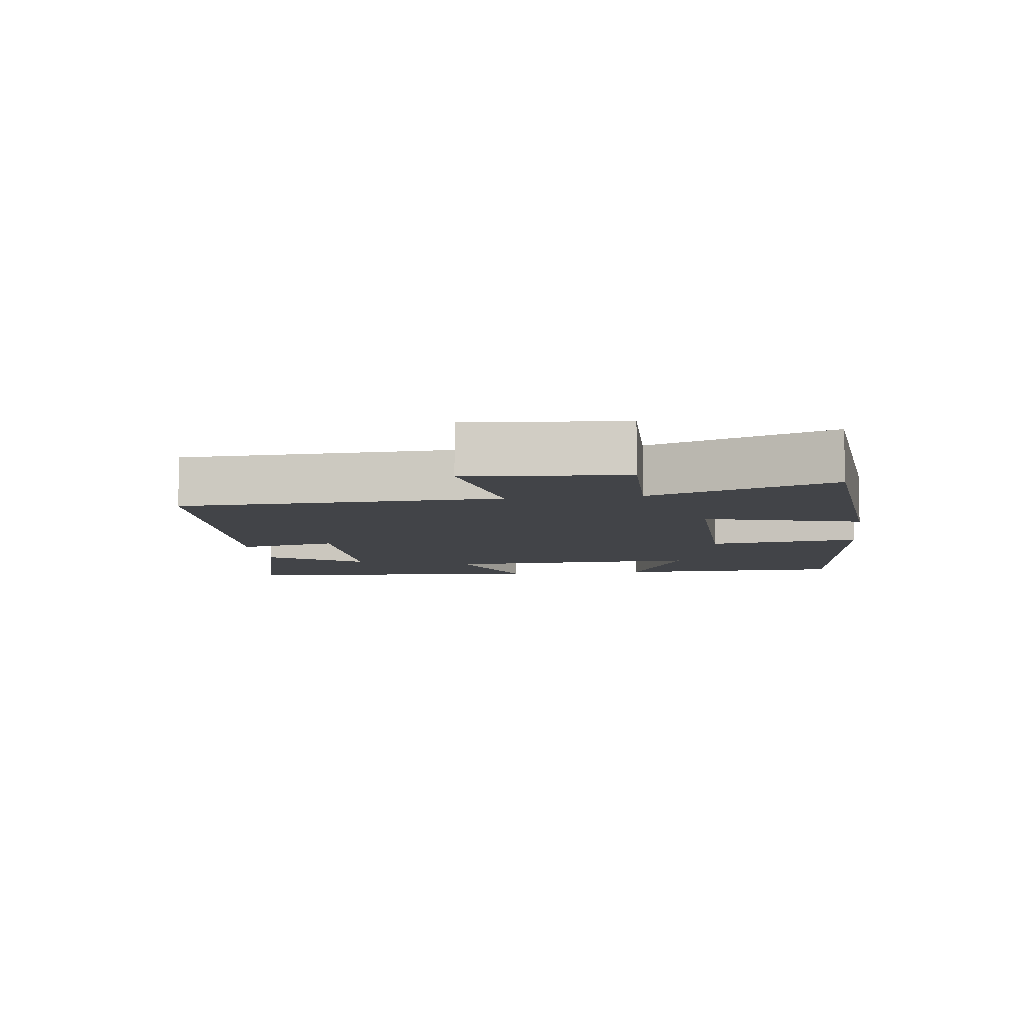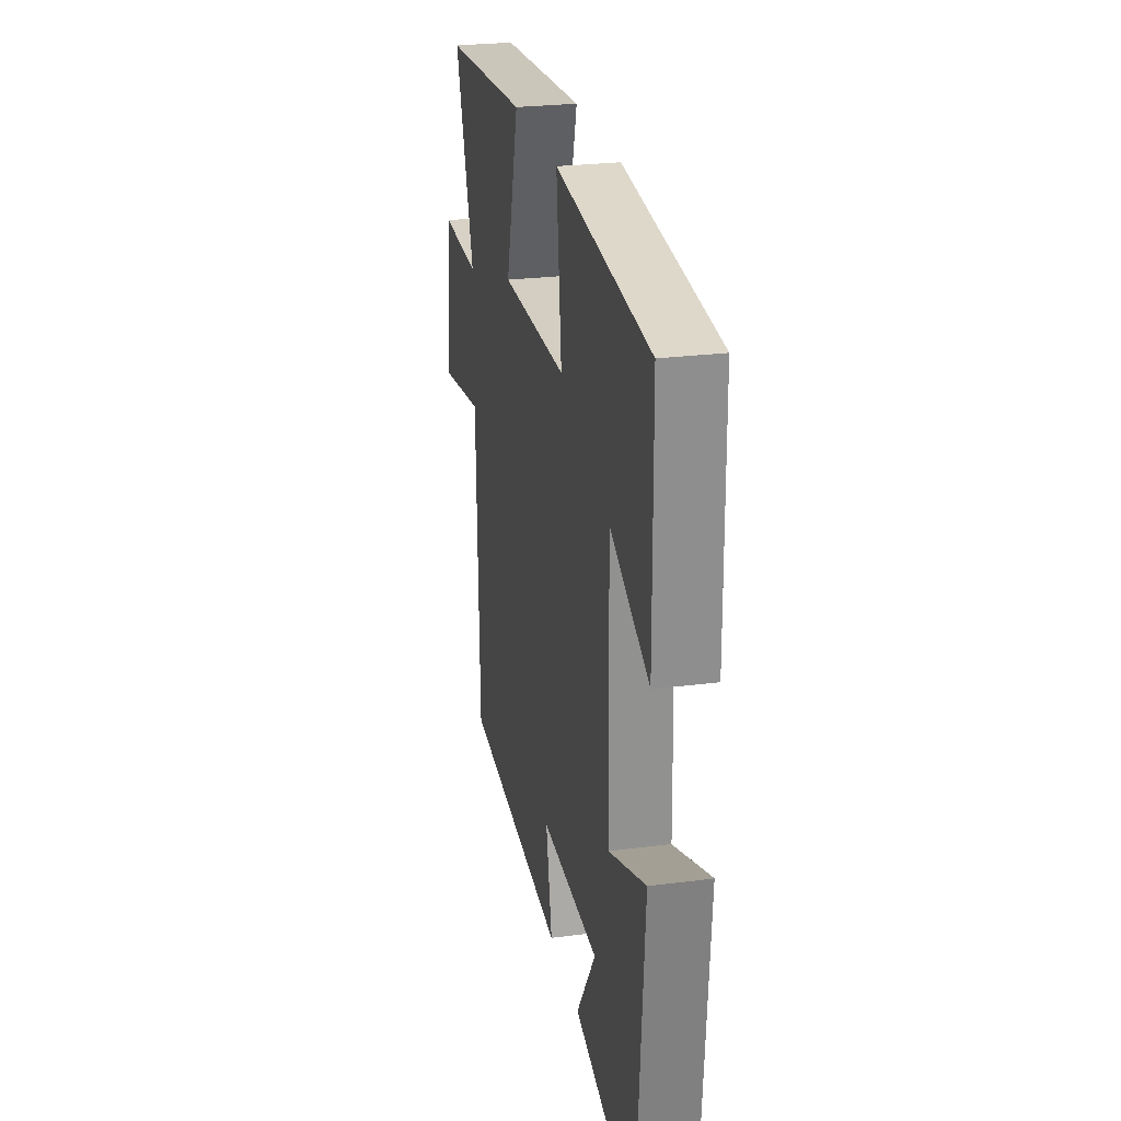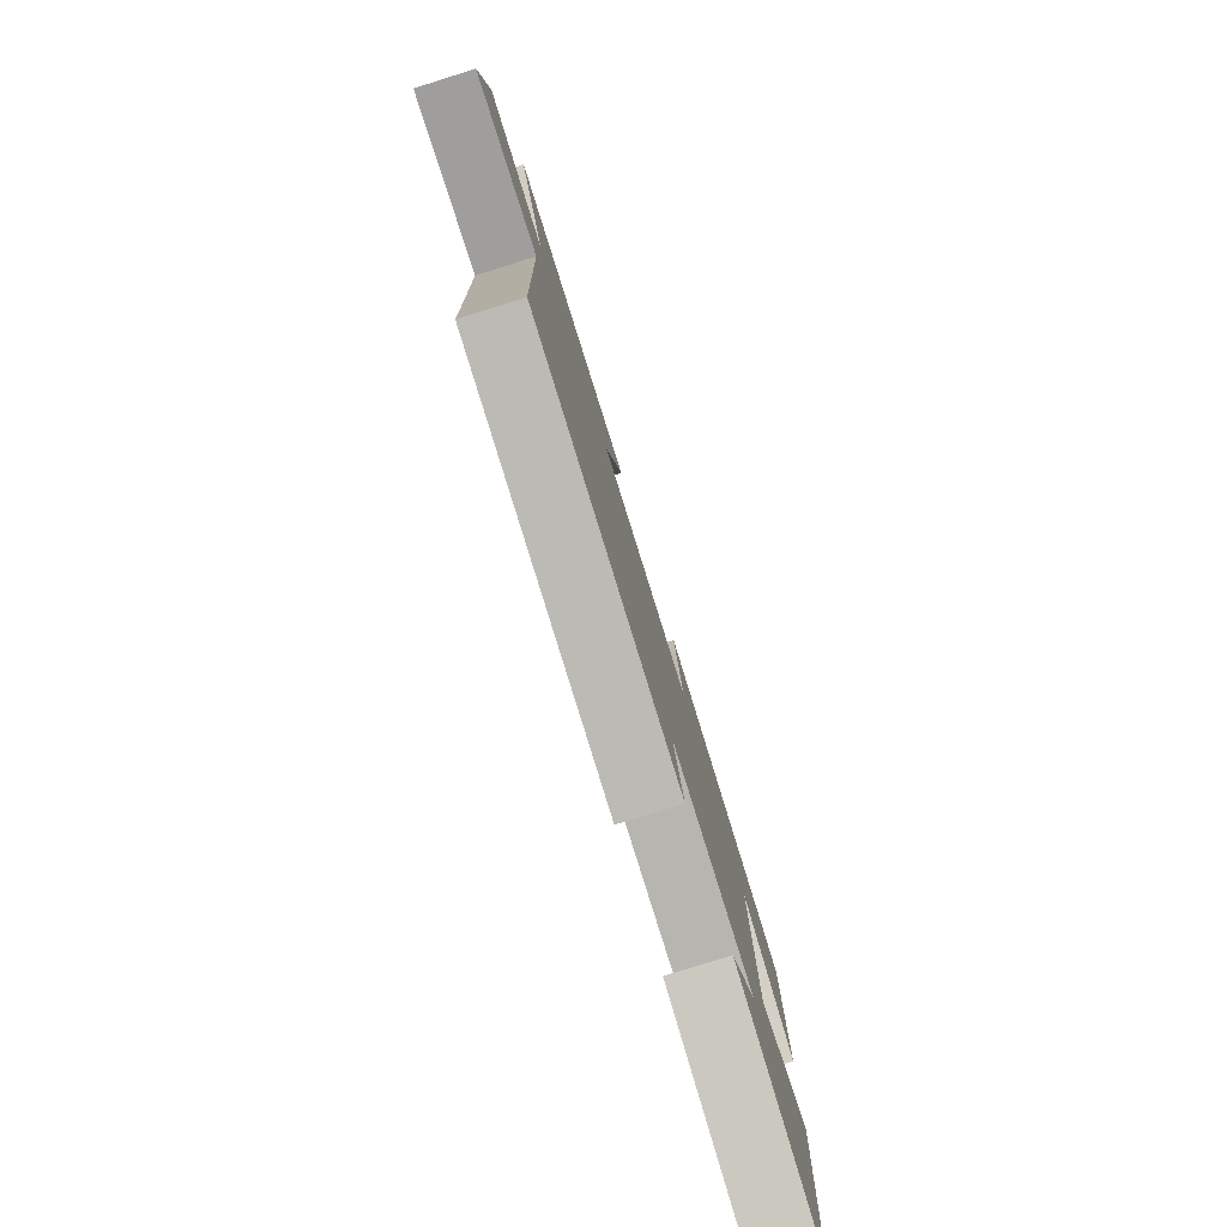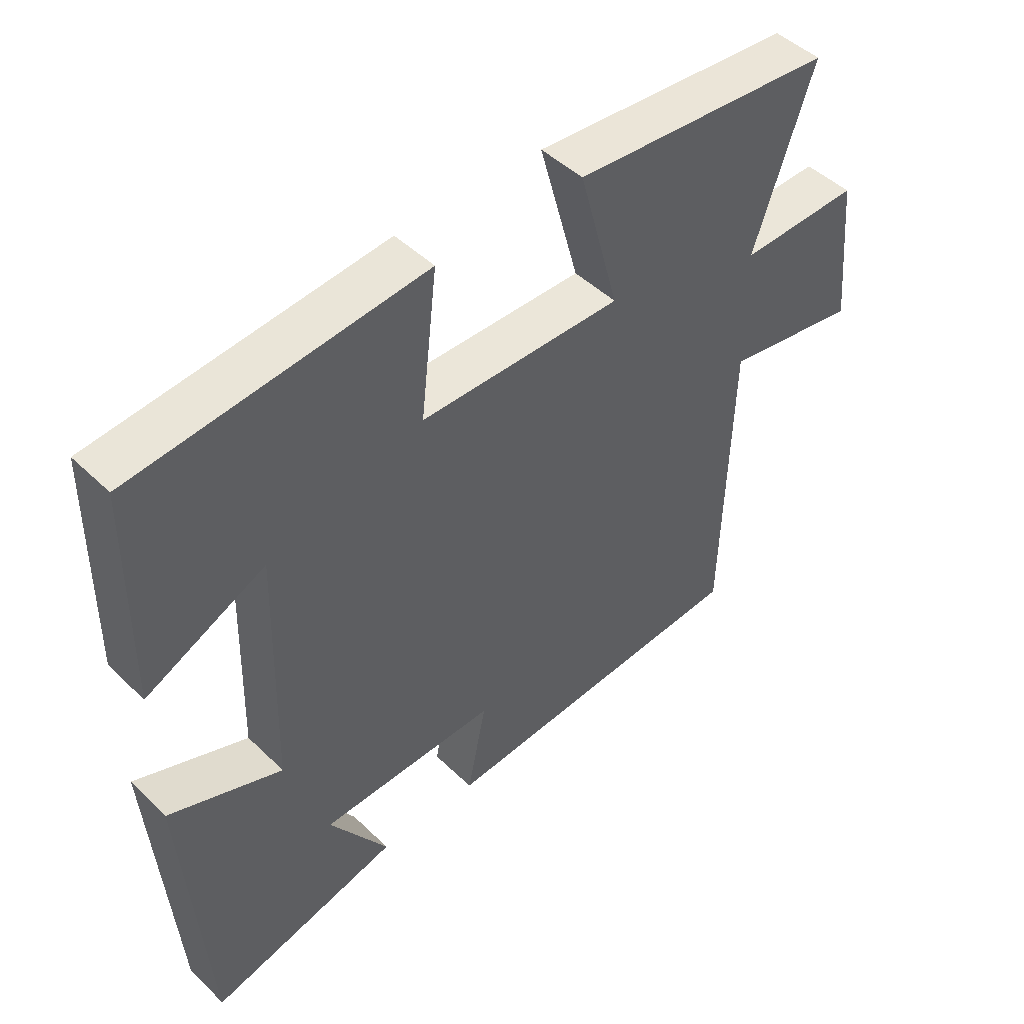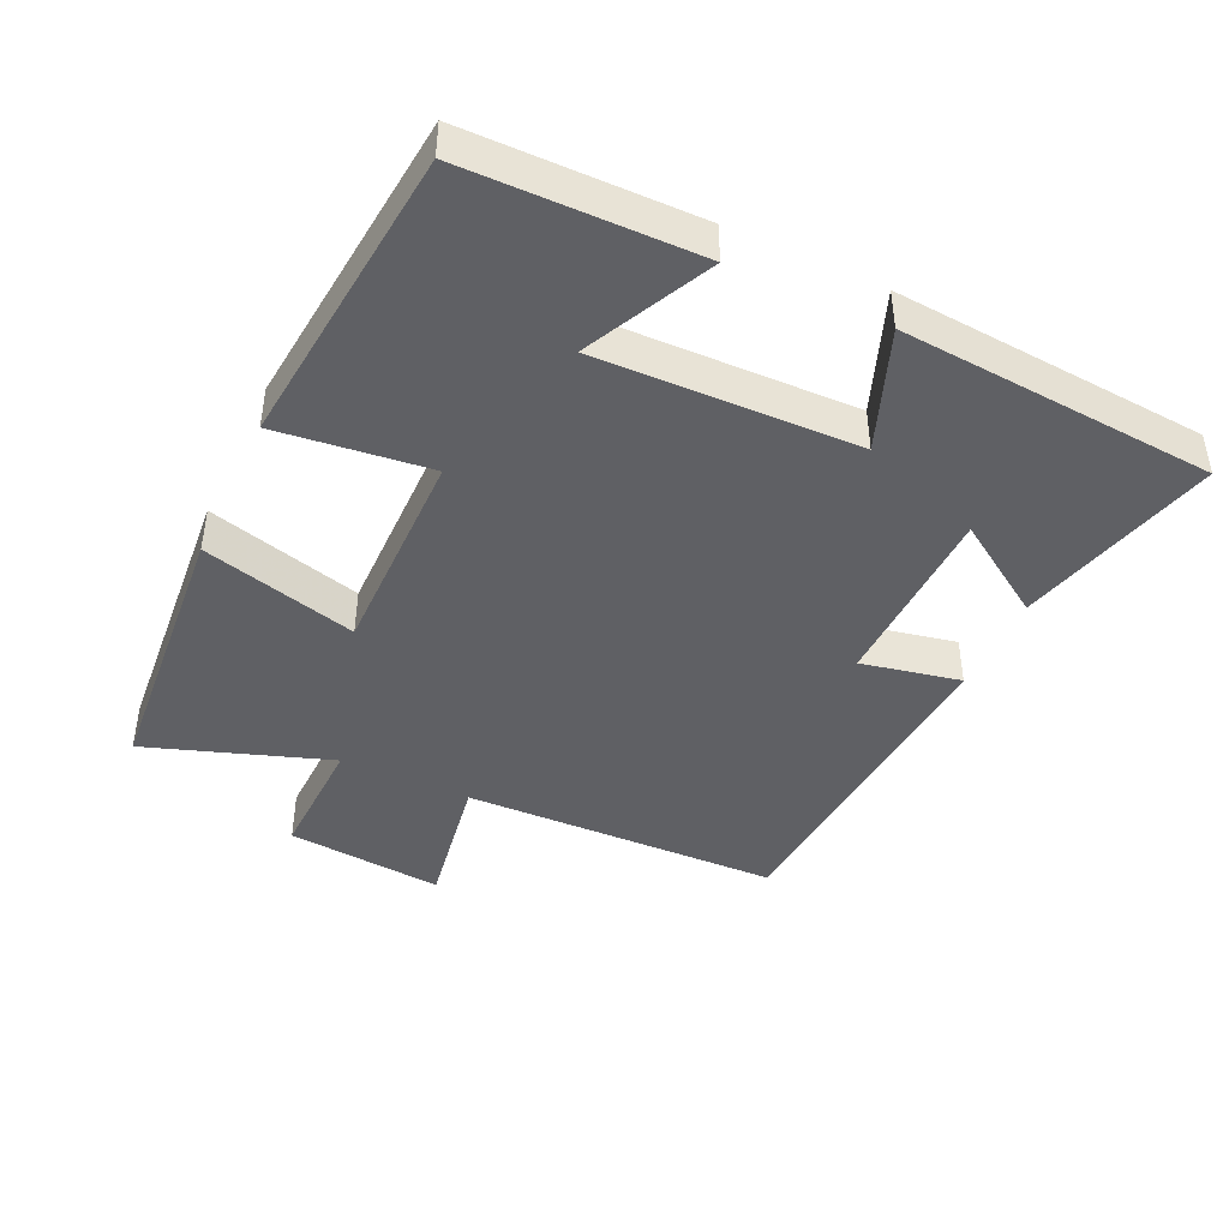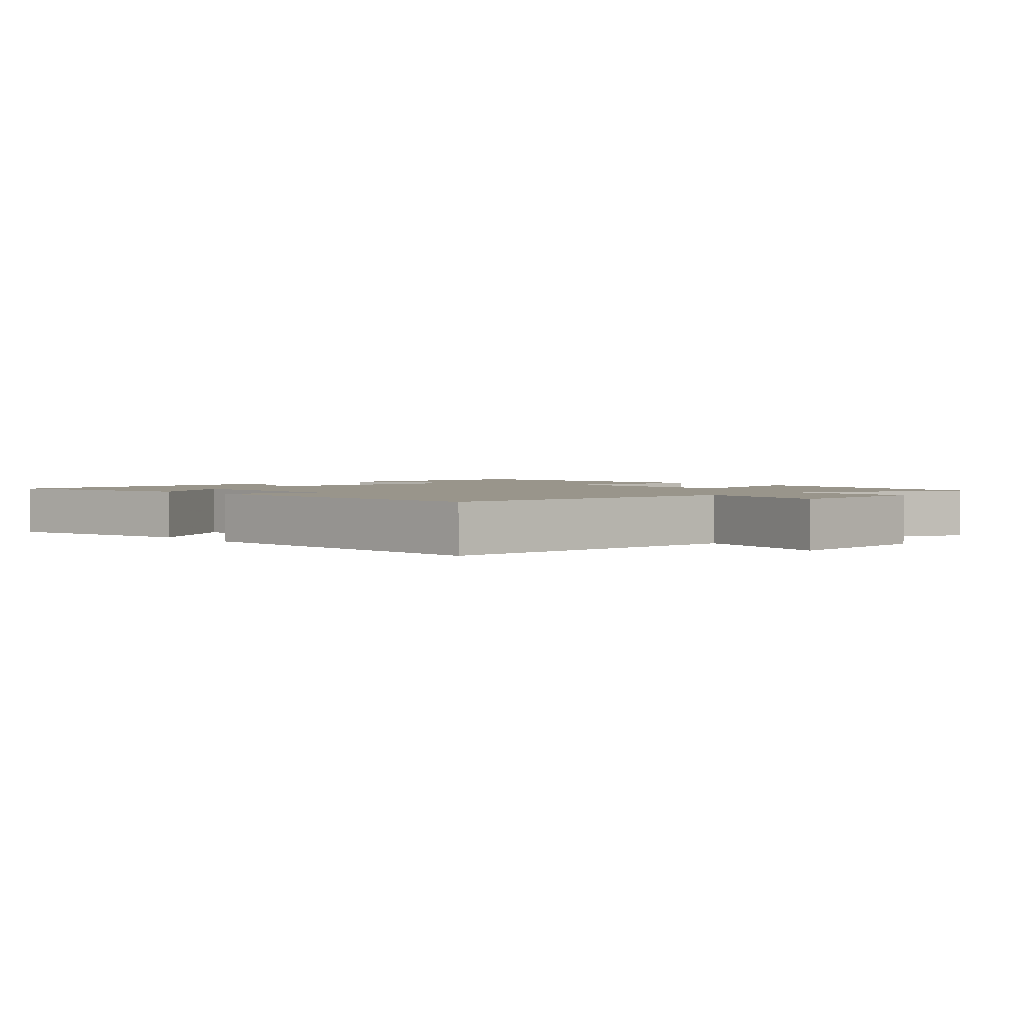
<metadata>
{"format":"obj","ext":"obj","renderer":"f3d","projection":"perspective","resolution":1024,"background":"white","views":[{"elev":-7.7,"azim":-82.3,"up":"+Y"},{"elev":25.9,"azim":78.4,"up":"+Z"},{"elev":-79.8,"azim":-72.7,"up":"+Z"},{"elev":47.0,"azim":137.3,"up":"+Z"},{"elev":-43.3,"azim":64.9,"up":"+Y"},{"elev":2.2,"azim":-131.2,"up":"+Y"}]}
</metadata>
<code>
v 0.496 0.07 0.456
v 0.5 0.07 0.114
v 0.313 0.07 0.204
v 0.323 0.07 -0.18
v 0.5 0.07 -0.112
v 0.465 0.07 -0.577
v 0.166 0.07 -0.5
v 0.258 0.07 -0.36
v -0.02 0.07 -0.354
v 0.01 0.07 -0.5
v -0.487 0.07 -0.465
v -0.5 0.07 0.004
v -0.71 0.07 -0.031
v -0.688 0.07 0.201
v -0.5 0.07 0.196
v -0.593 0.07 0.466
v -0.184 0.07 0.5
v -0.246 0.07 0.271
v 0.07 0.07 0.275
v 0.044 0.07 0.5
v 0.496 0 0.456
v 0.5 0 0.114
v 0.313 0 0.204
v 0.323 0 -0.18
v 0.5 0 -0.112
v 0.465 0 -0.577
v 0.166 0 -0.5
v 0.258 0 -0.36
v -0.02 0 -0.354
v 0.01 0 -0.5
v -0.487 0 -0.465
v -0.5 0 0.004
v -0.71 0 -0.031
v -0.688 0 0.201
v -0.5 0 0.196
v -0.593 0 0.466
v -0.184 0 0.5
v -0.246 0 0.271
v 0.07 0 0.275
v 0.044 0 0.5
f 19 20 1
f 15 16 17 18
f 15 18 19
f 12 13 14 15
f 12 15 19
f 9 10 11 12
f 8 9 12 19
f 5 6 7 8
f 4 5 8
f 3 4 8 19
f 1 2 3
f 1 3 19
f 21 40 39
f 38 37 36 35
f 39 38 35
f 35 34 33 32
f 39 35 32
f 32 31 30 29
f 39 32 29 28
f 28 27 26 25
f 28 25 24
f 39 28 24 23
f 23 22 21
f 39 23 21
f 1 21 22 2
f 2 22 23 3
f 3 23 24 4
f 4 24 25 5
f 5 25 26 6
f 6 26 27 7
f 7 27 28 8
f 8 28 29 9
f 9 29 30 10
f 10 30 31 11
f 11 31 32 12
f 12 32 33 13
f 13 33 34 14
f 14 34 35 15
f 15 35 36 16
f 16 36 37 17
f 17 37 38 18
f 18 38 39 19
f 19 39 40 20
f 20 40 21 1

</code>
